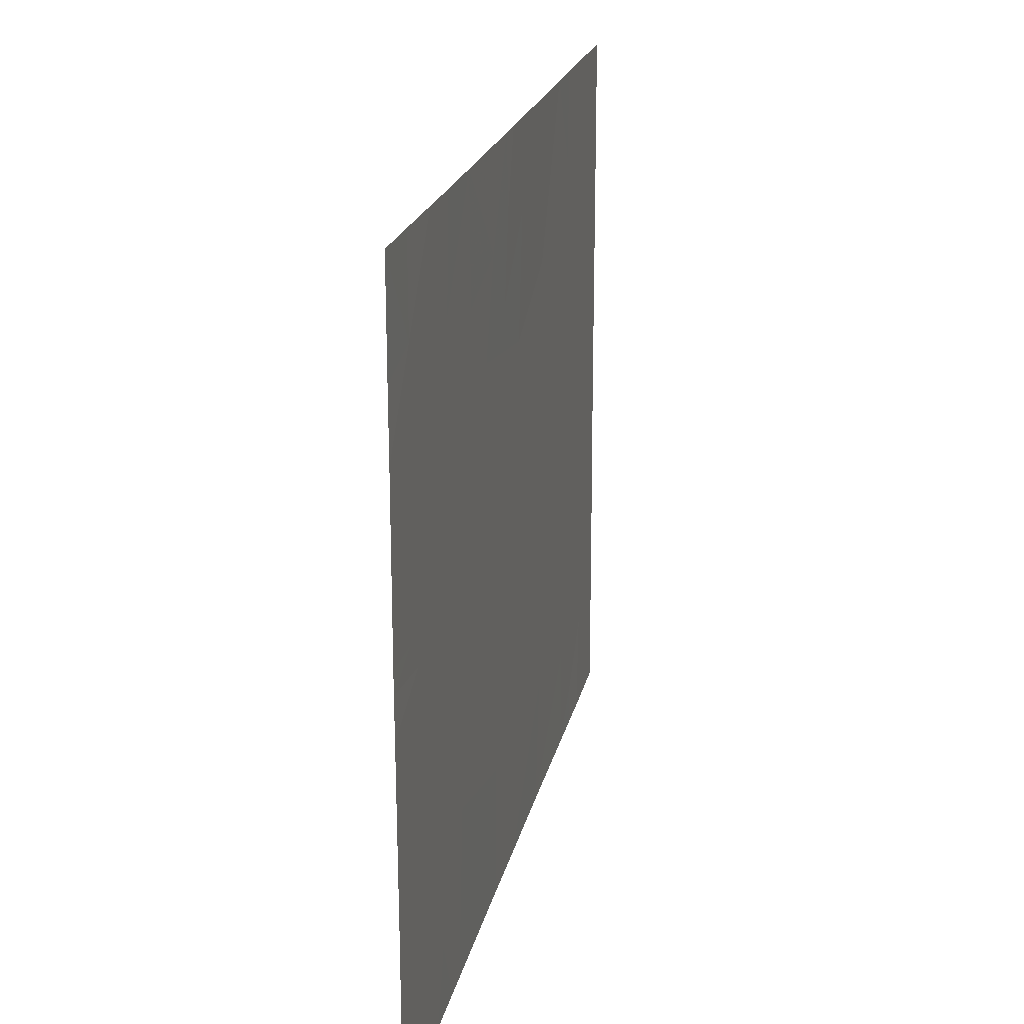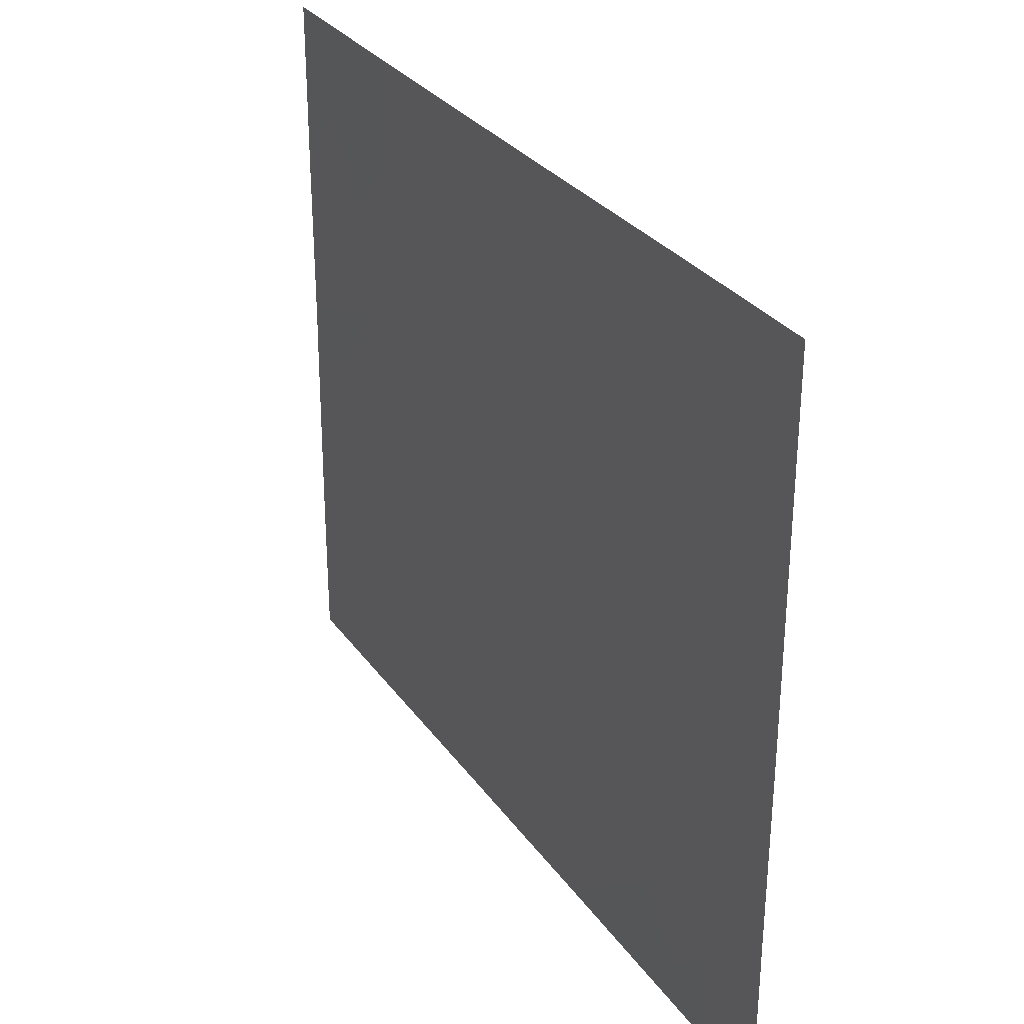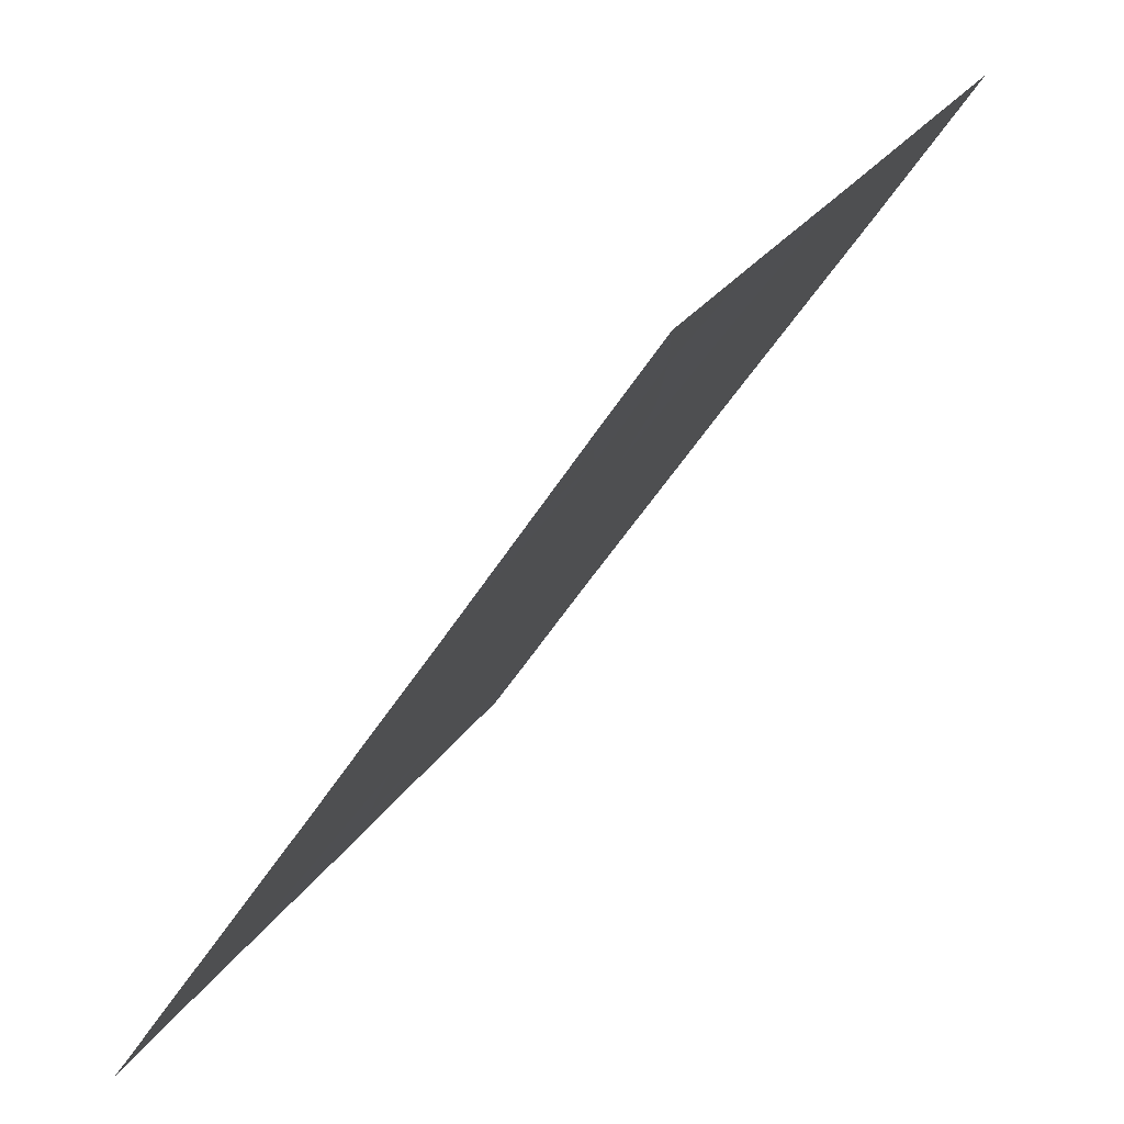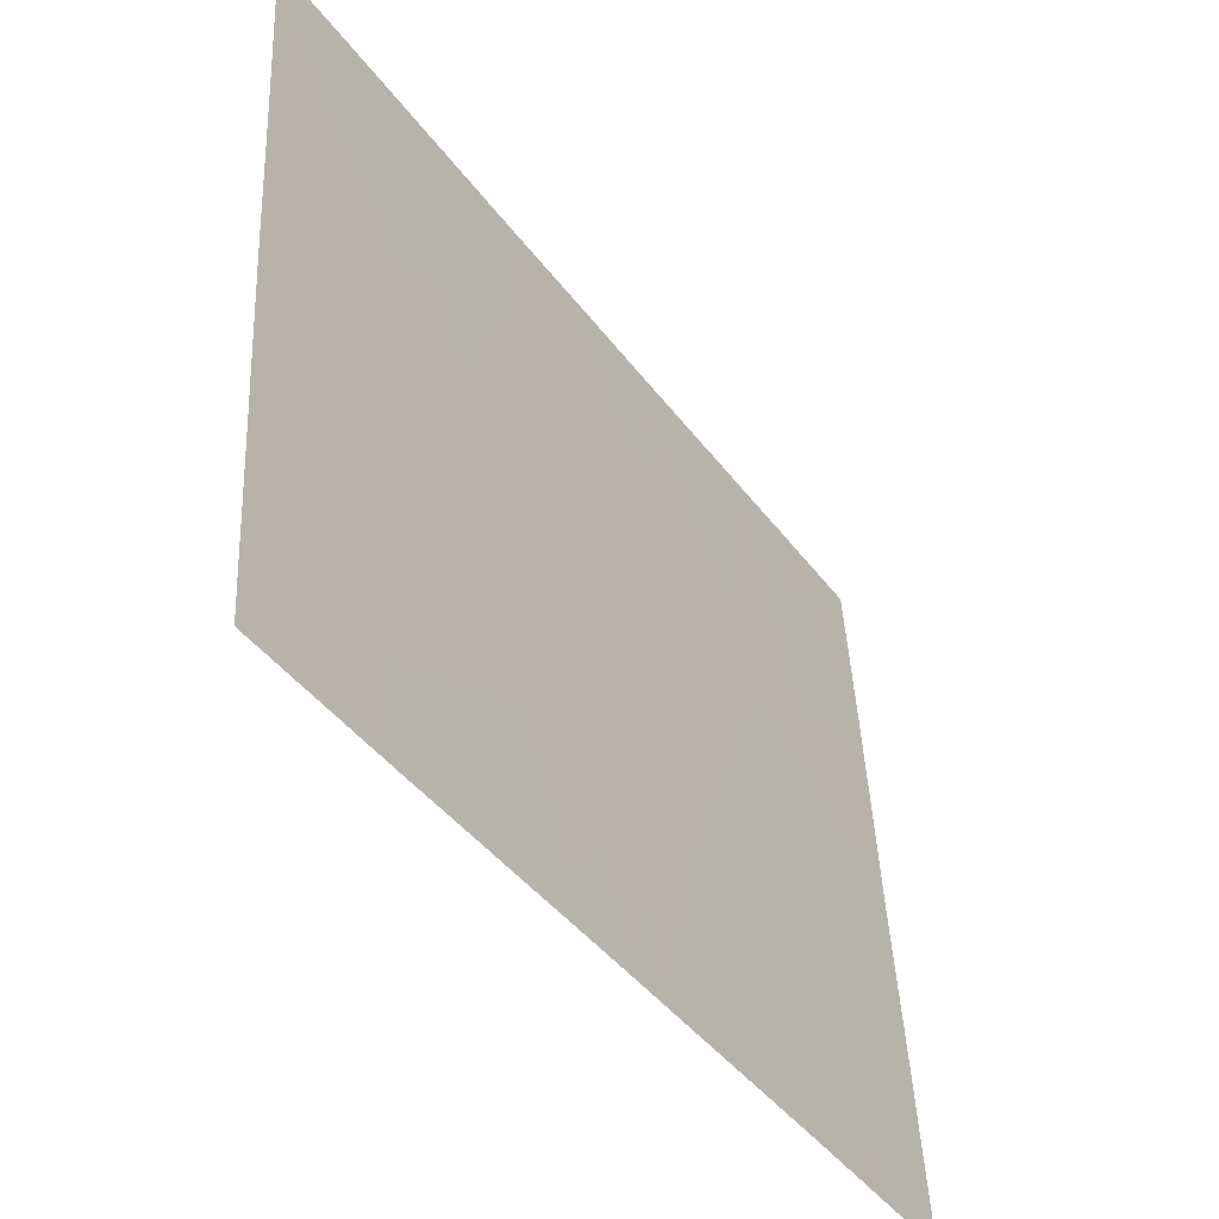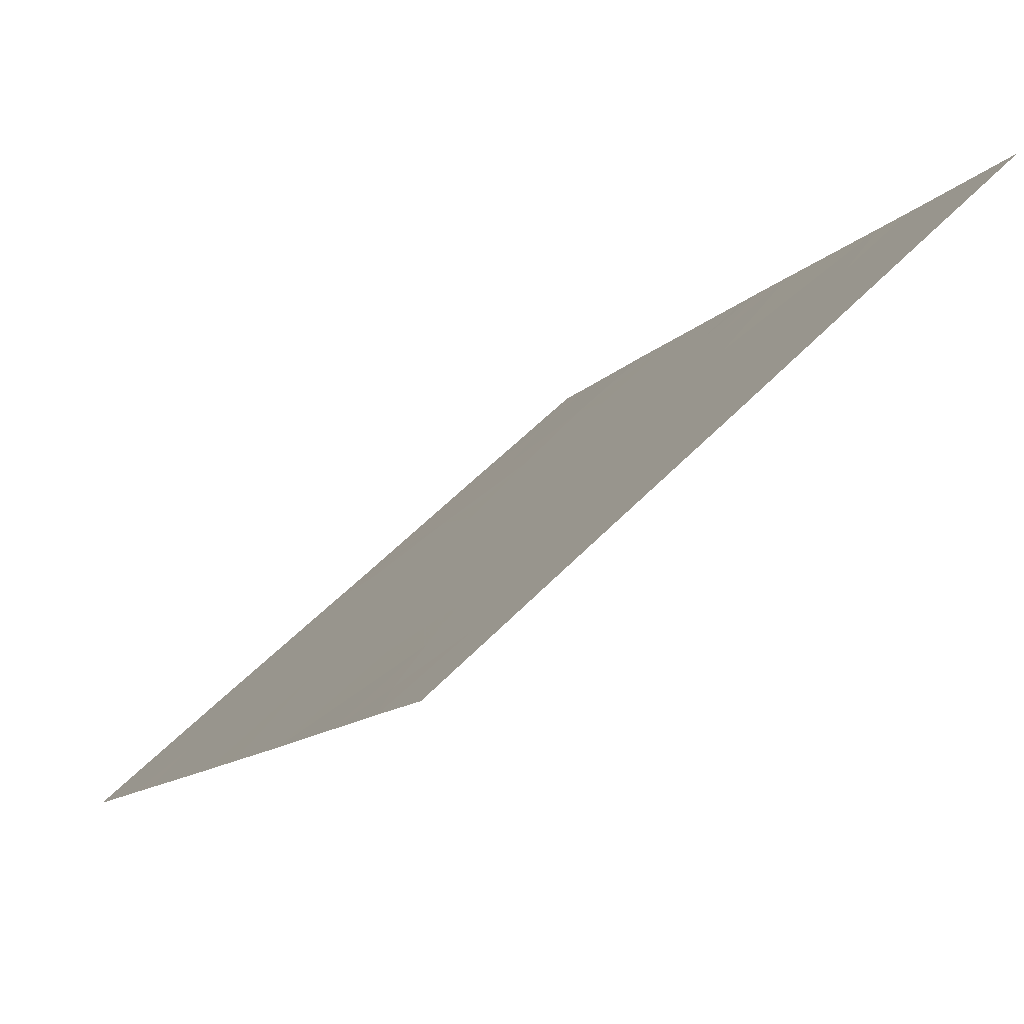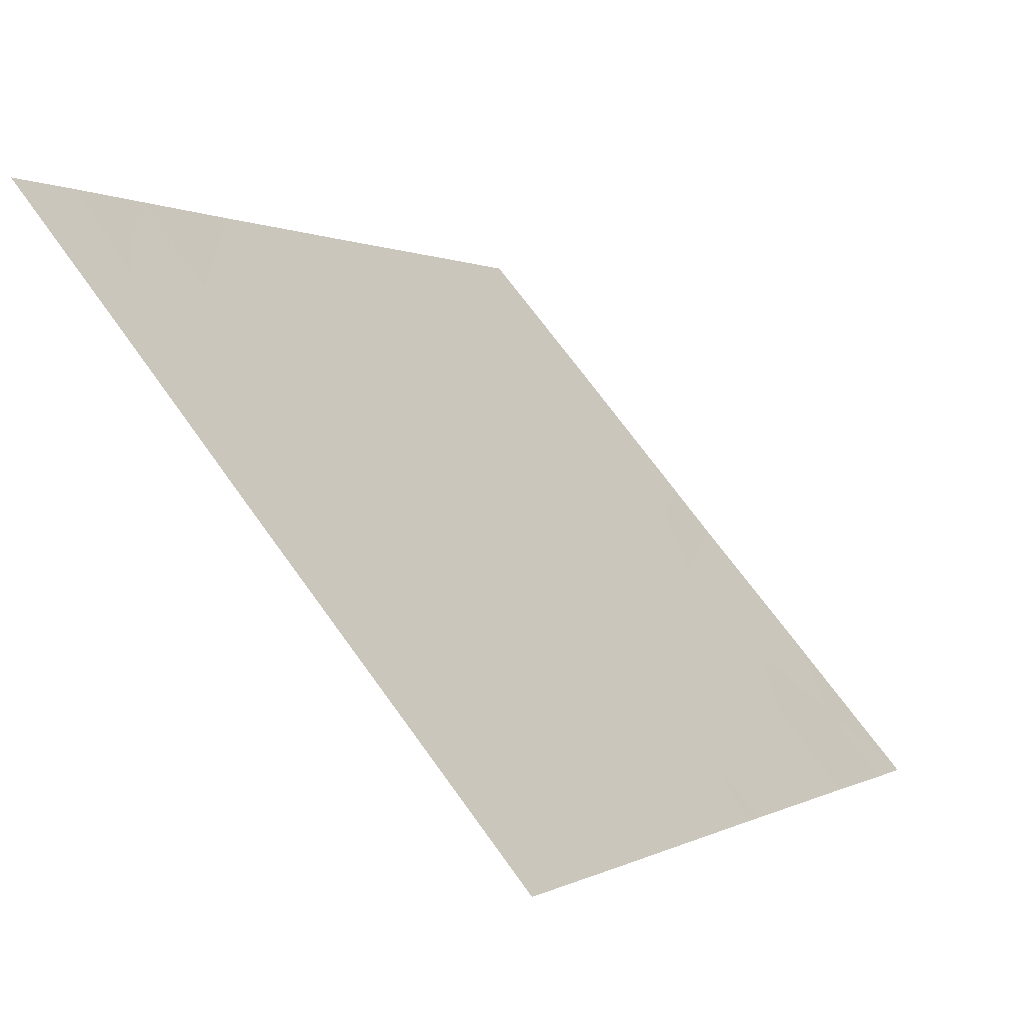
<metadata>
{"format":"obj","ext":"obj","renderer":"f3d","projection":"perspective","resolution":1024,"background":"white","views":[{"elev":20.9,"azim":45.6,"up":"+Z"},{"elev":29.9,"azim":-175.0,"up":"+Z"},{"elev":24.8,"azim":-155.7,"up":"+Y"},{"elev":45.2,"azim":-2.8,"up":"+Y"},{"elev":53.7,"azim":-137.9,"up":"+Y"},{"elev":69.2,"azim":-35.7,"up":"+Y"}]}
</metadata>
<code>
v 23.98 22.64 19.65
v 23.74 23 19.46
v 24.11 22.44 19.27
v 23.88 22.79 19.18
v 24.3 22.15 19.44
v 24 22.6 20.13
v 24.39 22.03 20.26
v 25.74 20 19.14
v 25.4 20.5 18.73
v 25.74 20 18.68
v 25.46 20.42 18.46
v 24.04 22.55 18.63
v 23.94 22.7 18.46
v 24.04 22.55 18.46
v 25.27 20.71 18.46
v 25.23 20.77 19.12
v 25.5 20.36 19.43
v 25.74 20 19.84
v 25.29 20.68 19.64
v 25.56 20.26 19.97
v 23.91 22.74 18.86
v 24.46 21.91 18.46
v 24.16 22.37 18.46
v 24.43 21.96 18.96
v 24.15 22.38 18.89
v 24.78 21.44 19.98
v 24.68 21.58 19.38
v 25 21.1 19.54
v 24.25 22.23 19.14
v 25.59 20.22 21.09
v 25.74 20 20.77
v 25.74 20 21.04
v 25.43 20.46 21.46
v 25.3 20.66 21.46
v 25.31 20.64 21.04
v 24.42 21.98 20.8
v 24.17 22.36 20.6
v 24.22 22.28 21.46
v 24.1 22.45 21.07
v 23.74 23 19.12
v 24.92 21.23 21.06
v 25.12 20.93 20.96
v 24.99 21.13 20.69
v 25.15 20.89 20.15
v 24.67 21.61 20.61
v 25.25 20.73 20.6
v 25.28 20.69 20.34
v 25.44 20.45 20.28
v 23.74 23 20.83
v 23.88 22.79 21.09
v 23.92 22.72 20.76
v 23.74 23 20.23
v 24.73 21.52 18.46
v 23.74 23 18.89
v 23.85 22.82 21.46
v 24.11 22.44 21.46
v 23.73 23 21.3
v 23.73 23 21.46
v 23.74 23 18.46
v 24.91 21.24 18.99
v 25.62 20.18 20.09
v 25.74 20 20.09
v 25.74 20 21.46
v 25.59 20.22 21.46
v 24.73 21.52 21.46
v 24.59 21.72 21.46
v 24.64 21.65 21.1
v 24.8 21.42 21.46
v 24.78 21.44 21.18
v 25.47 20.41 20.76
v 25.74 20 20.01
v 25.33 20.62 18.46
v 25.13 20.91 21.46
v 24.91 21.25 18.46
v 24.81 21.39 20.82
v 25.67 20.11 18.46
v 25.74 20 18.46
v 23.74 23 19.91
f 4 1 2
f 4 3 1
f 3 5 1
f 6 1 5
f 5 7 6
f 10 8 9
f 9 11 10
f 14 12 13
f 16 15 9
f 20 17 18
f 20 19 17
f 21 13 12
f 25 23 22
f 22 24 25
f 28 26 27
f 3 25 29
f 25 24 29
f 32 30 31
f 35 33 34
f 3 29 5
f 37 7 36
f 39 36 38
f 39 37 36
f 4 2 40
f 43 42 41
f 43 26 44
f 43 45 26
f 47 46 44
f 17 8 18
f 28 19 44
f 47 48 46
f 51 50 49
f 51 52 6
f 6 37 51
f 24 22 53
f 40 54 21
f 50 56 55
f 55 57 50
f 58 57 55
f 21 59 13
f 21 54 59
f 49 50 57
f 45 7 26
f 28 27 60
f 48 61 62
f 27 5 24
f 63 30 32
f 63 64 30
f 67 65 66
f 69 41 68
f 48 20 61
f 28 60 16
f 48 62 31
f 31 70 48
f 69 65 67
f 51 37 39
f 28 16 19
f 20 18 71
f 61 71 62
f 20 71 61
f 51 49 52
f 25 21 12
f 3 21 25
f 3 4 21
f 4 40 21
f 48 70 46
f 29 24 5
f 37 6 7
f 44 19 20
f 20 48 44
f 72 9 15
f 19 16 17
f 43 46 42
f 39 56 50
f 50 51 39
f 39 38 56
f 48 47 44
f 41 73 68
f 41 42 73
f 35 34 73
f 73 42 35
f 60 53 74
f 46 70 35
f 16 74 15
f 16 60 74
f 69 68 65
f 36 66 38
f 36 67 66
f 26 5 27
f 26 7 5
f 25 12 23
f 70 31 30
f 75 69 67
f 67 45 75
f 23 12 14
f 77 10 76
f 11 9 72
f 35 30 33
f 35 70 30
f 60 24 53
f 60 27 24
f 76 10 11
f 64 33 30
f 17 9 8
f 17 16 9
f 43 44 46
f 6 52 78
f 6 78 1
f 45 36 7
f 75 41 69
f 75 43 41
f 42 46 35
f 28 44 26
f 43 75 45
f 1 78 2
f 45 67 36

</code>
